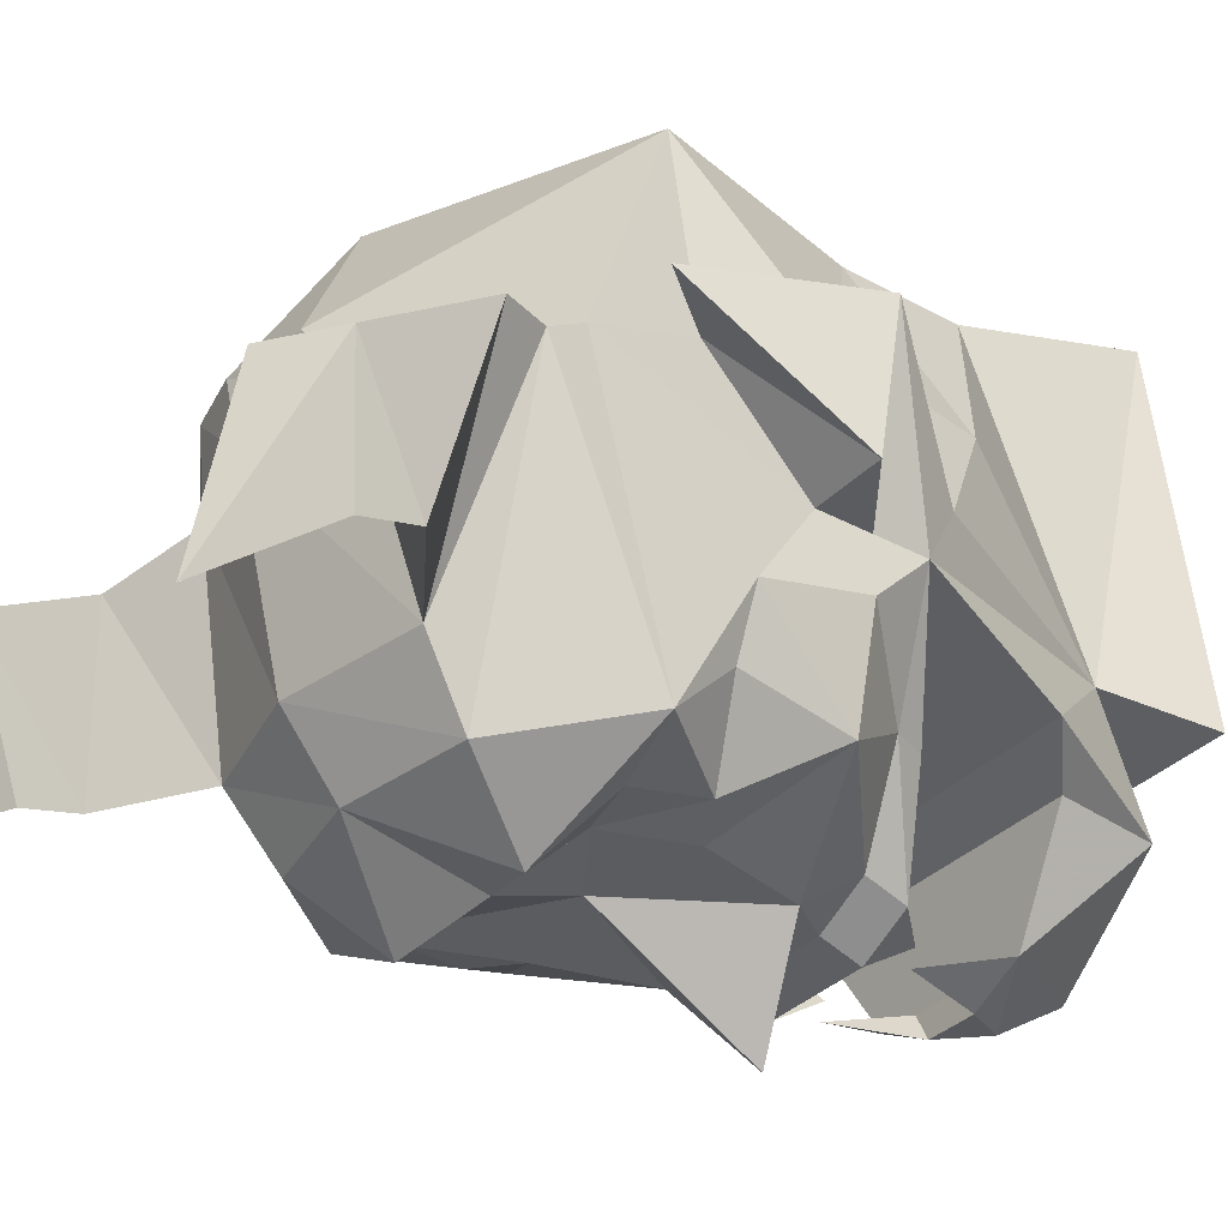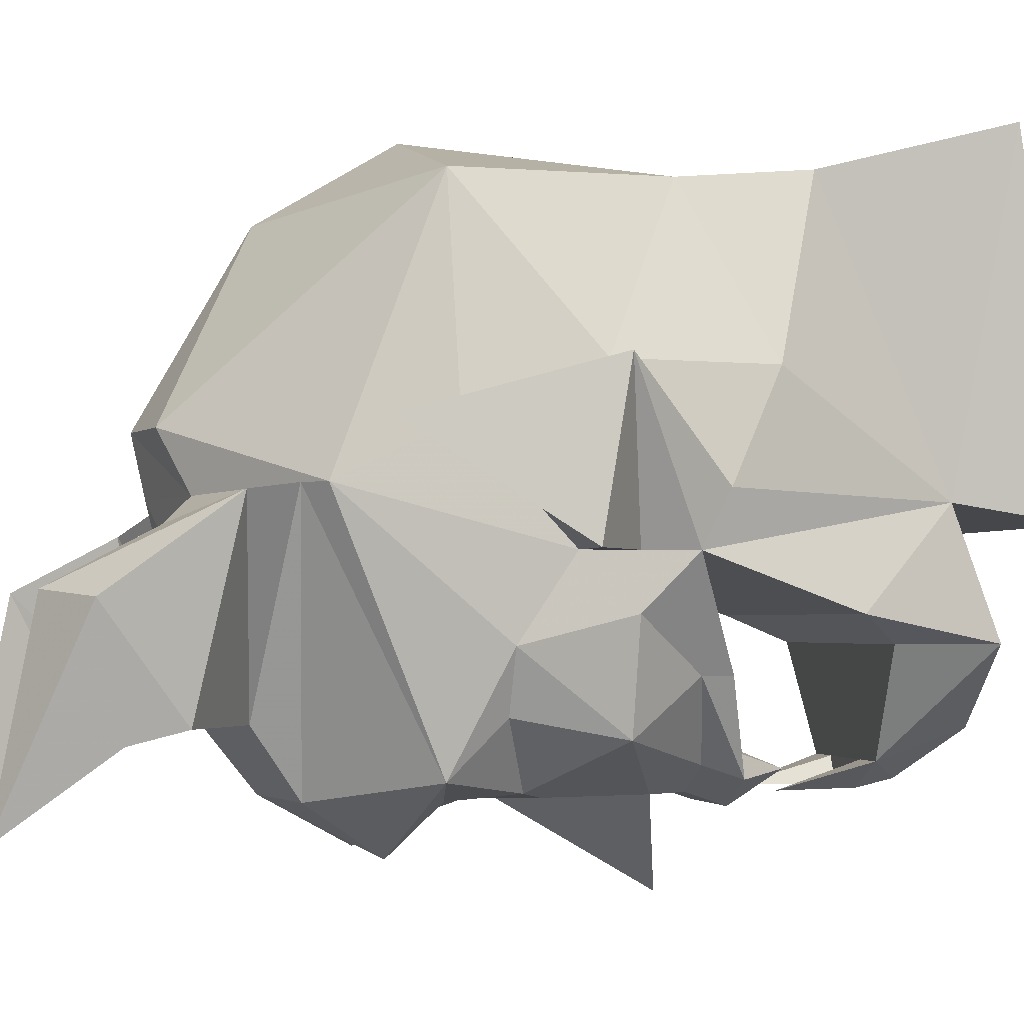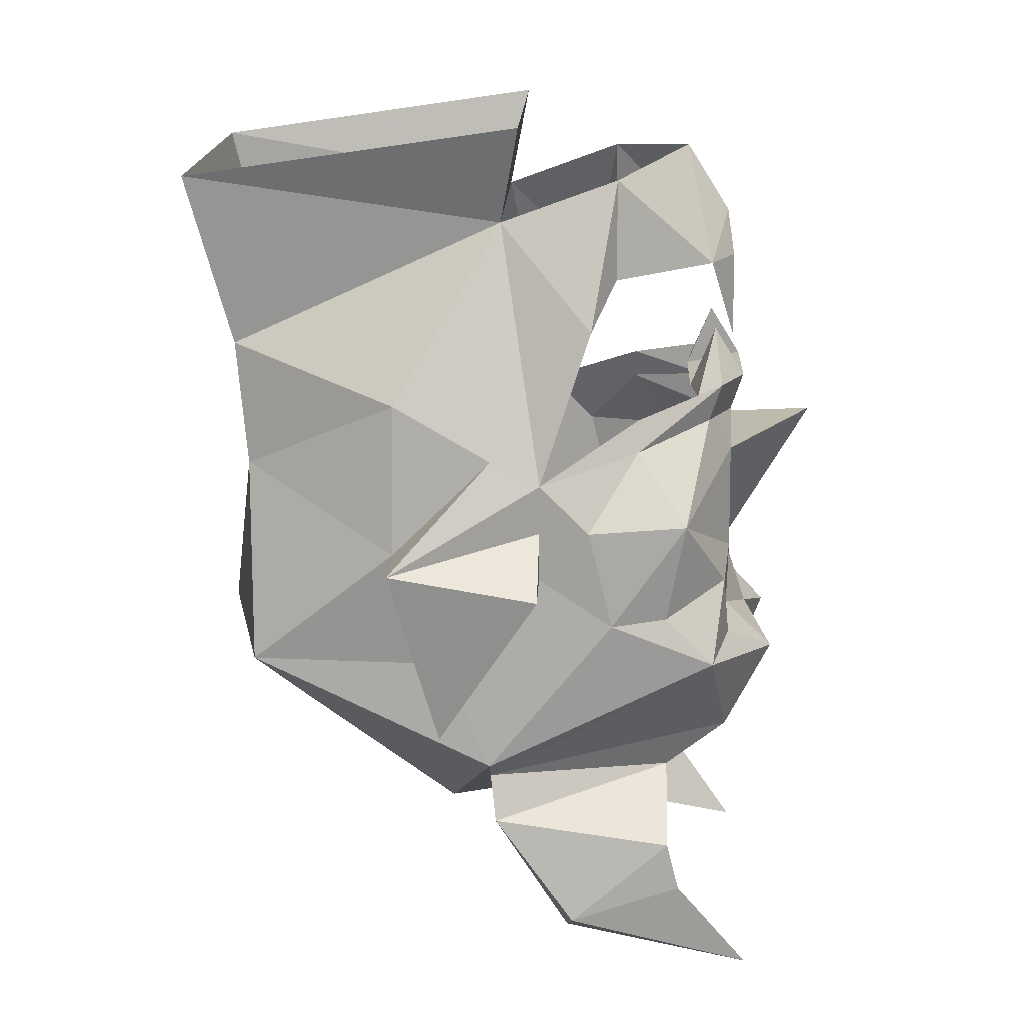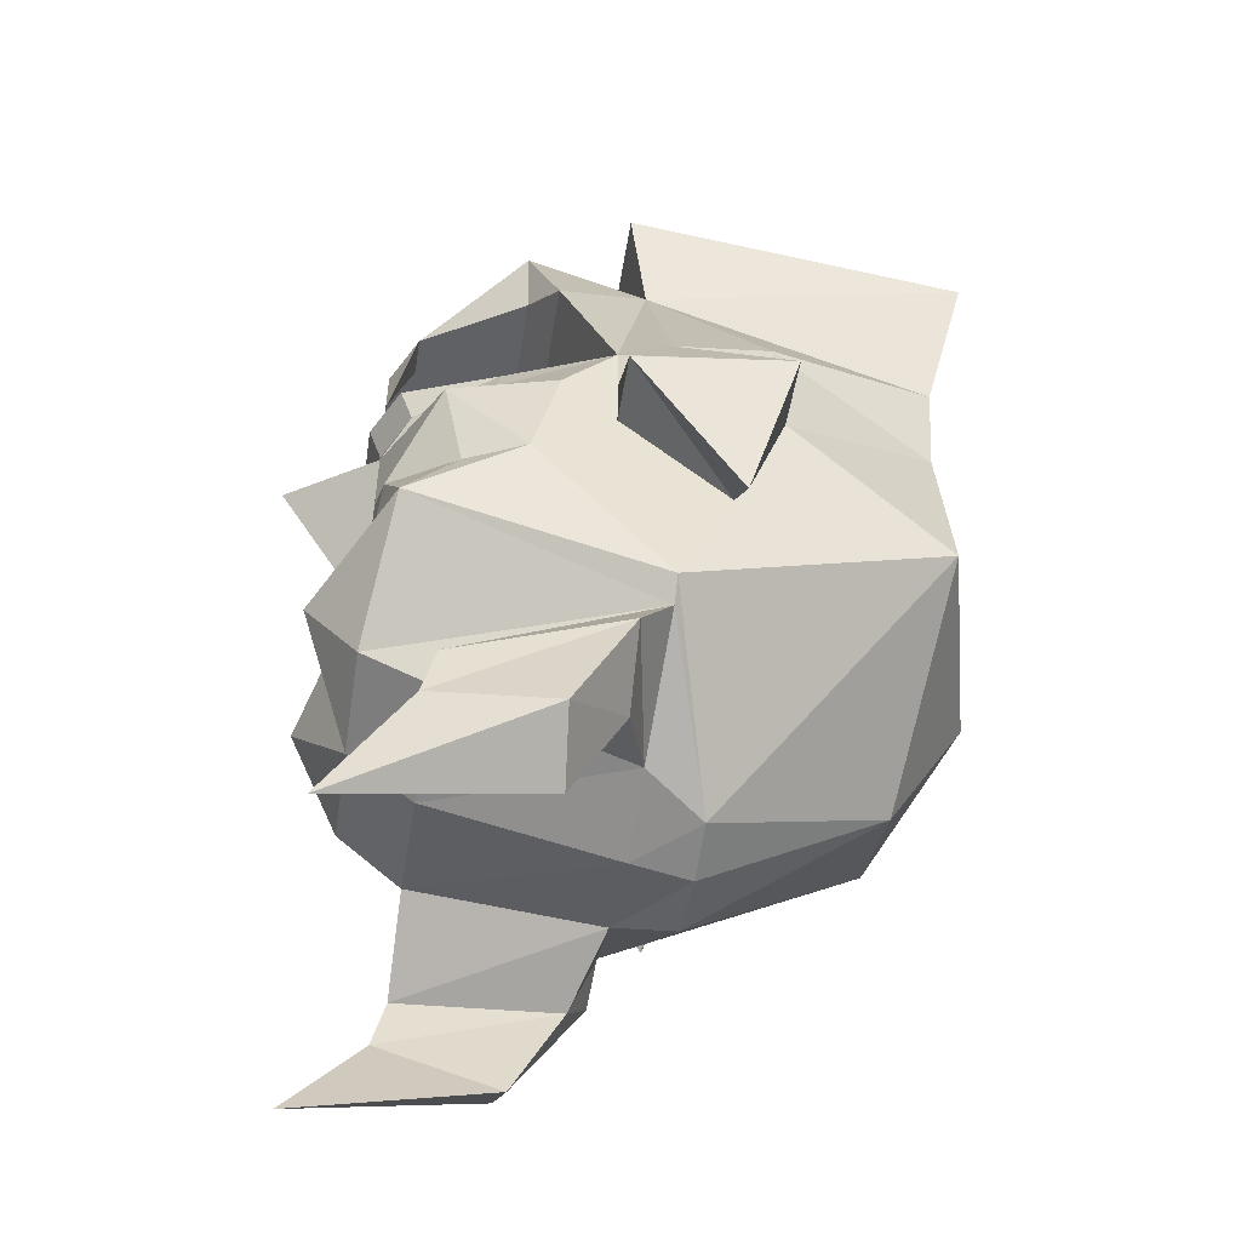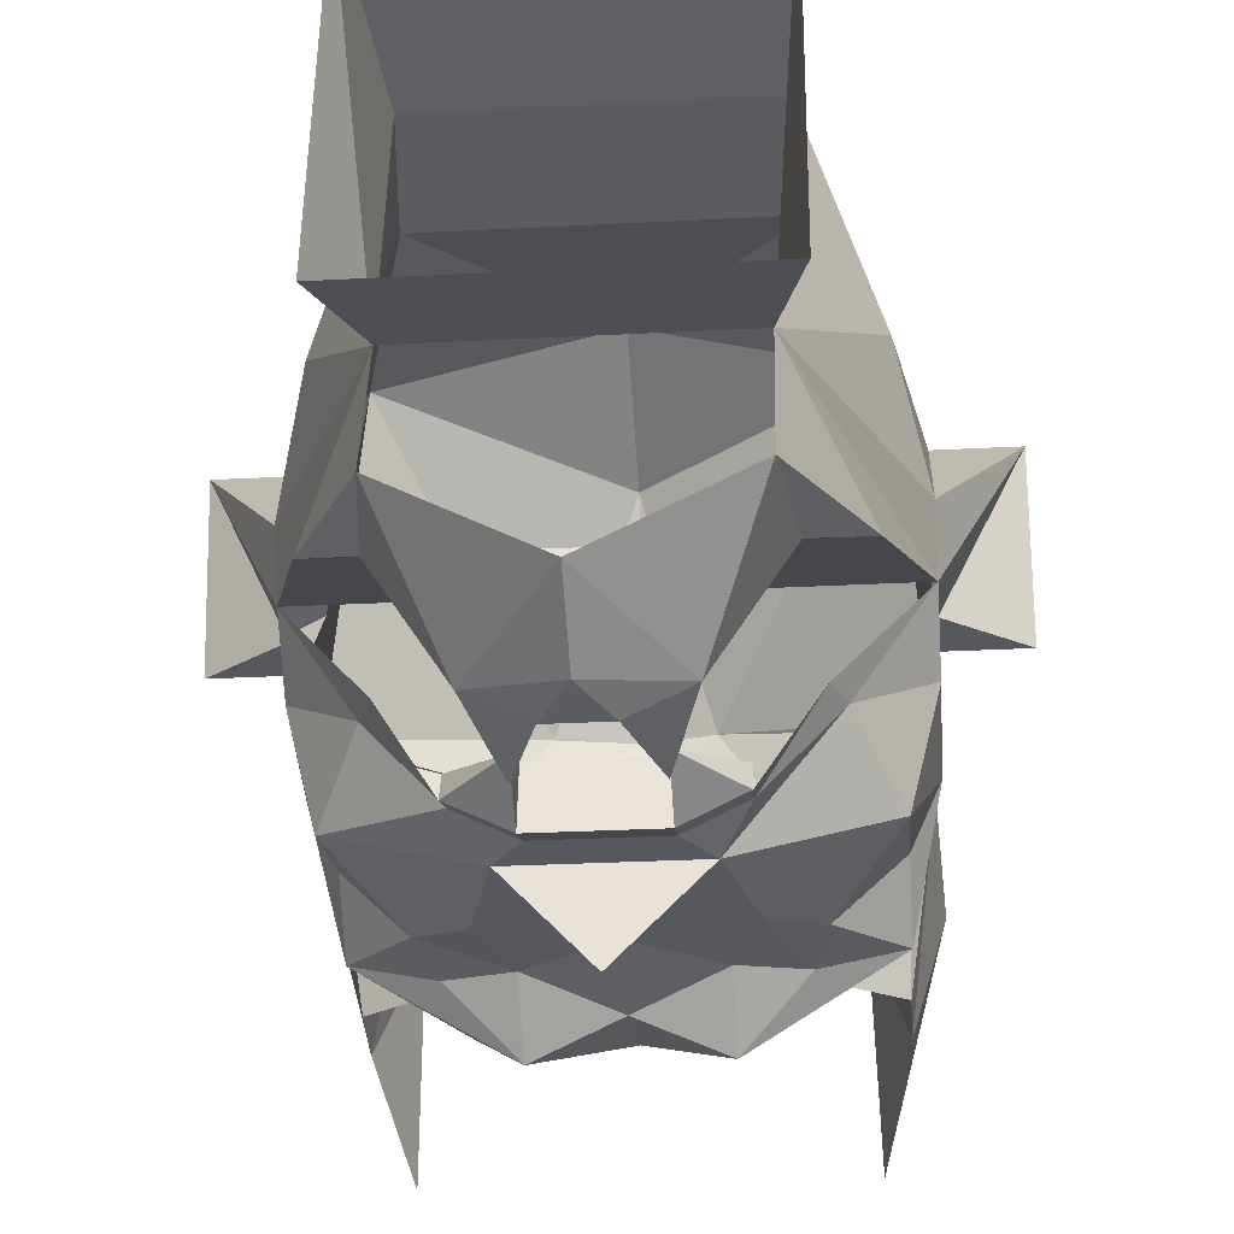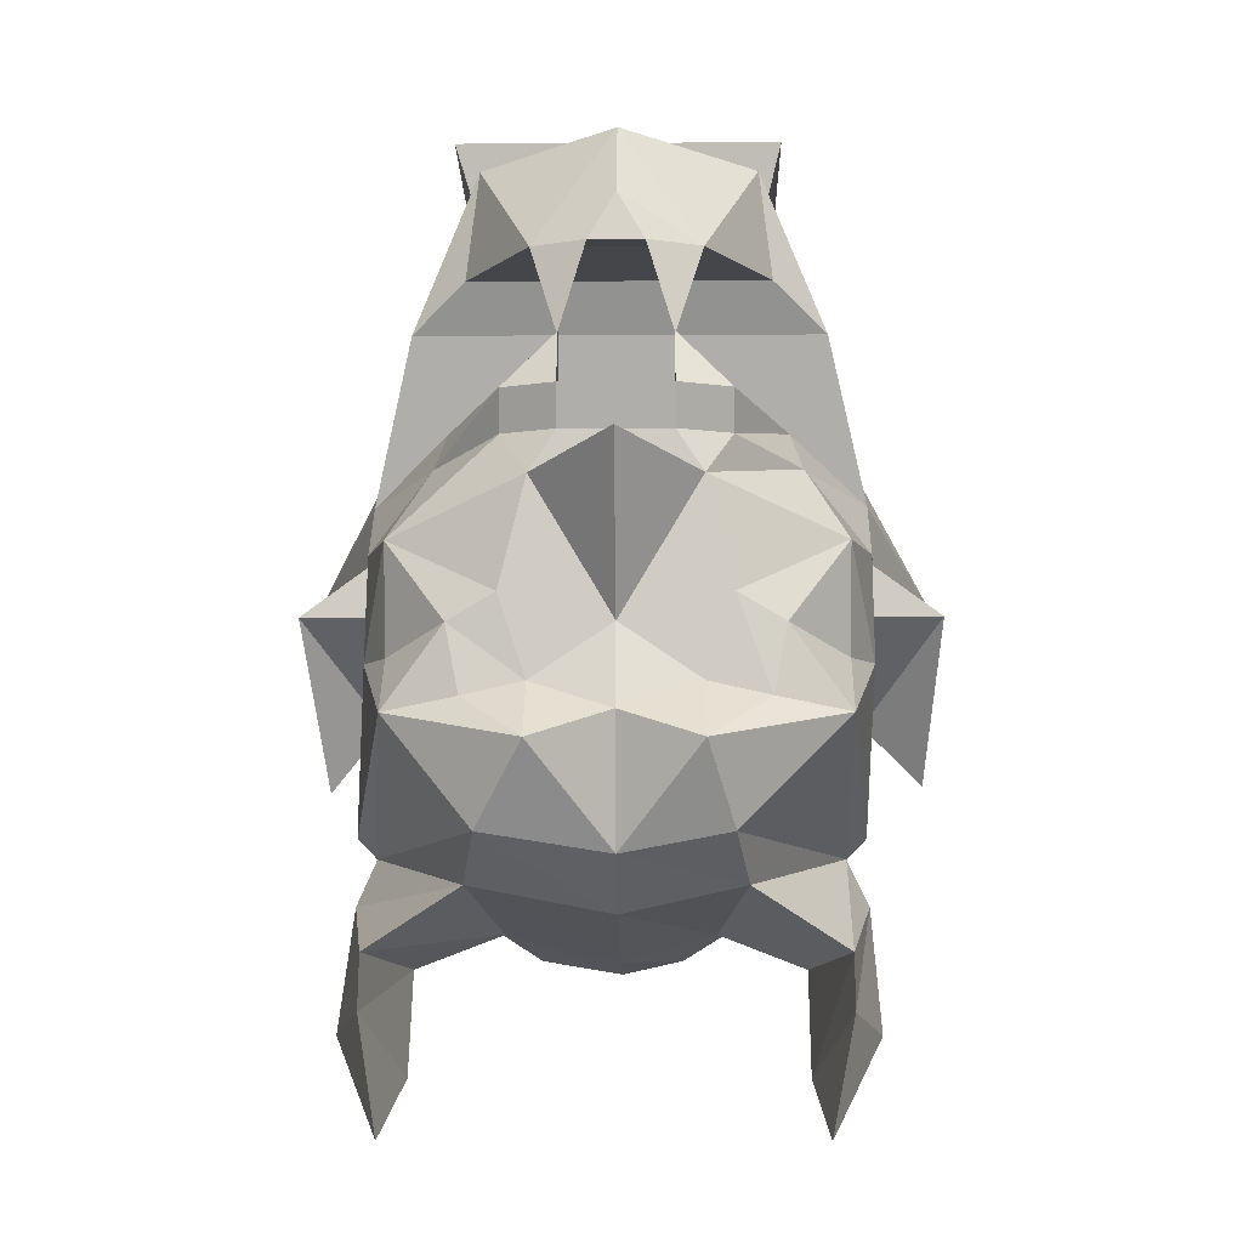
<metadata>
{"format":"obj","ext":"obj","renderer":"f3d","projection":"perspective","resolution":1024,"background":"white","views":[{"elev":-33.9,"azim":53.7,"up":"+Z"},{"elev":-2.2,"azim":76.6,"up":"+Z"},{"elev":18.0,"azim":92.5,"up":"+Y"},{"elev":-49.7,"azim":-98.8,"up":"+Y"},{"elev":-28.9,"azim":-175.5,"up":"+Z"},{"elev":-6.2,"azim":-178.9,"up":"+Y"}]}
</metadata>
<code>
v -0.125 -0.125 -0.375
v 0 -0.1562 -0.375
v -0.09375 -0.2188 -0.375
v -0.1641 -0.2344 -0.375
v -0.1797 -0.1562 -0.3672
v -0.25 -0.0625 -0.3125
v -0.09375 0 -0.375
v 0 0.03125 -0.4844
v 0.09375 0 -0.375
v 0.125 -0.125 -0.375
v 0.09375 -0.2188 -0.375
v 0 -0.25 -0.4062
v -0.09375 -0.2812 -0.4375
v -0.25 -0.25 -0.3516
v -0.25 -0.1875 -0.2891
v -0.2812 -0.1875 -0.2188
v -0.2812 -0.0625 -0.1875
v -0.2031 0.02344 -0.25
v -0.125 0.04688 -0.3438
v -0.0625 0.04688 -0.375
v 0 0 -0.375
v 0.0625 0.04688 -0.375
v 0.125 0.04688 -0.3438
v 0.25 -0.0625 -0.3125
v 0.1797 -0.1562 -0.3672
v 0.1641 -0.2344 -0.375
v 0.09375 -0.2812 -0.4375
v 0 -0.3984 -0.375
v -0.125 -0.375 -0.375
v -0.2578 -0.3984 -0.0625
v -0.2812 -0.375 -0.0625
v 0.25 -0.25 -0.3516
v 0.1484 -0.375 -0.375
v 0 -0.4609 -0.2969
v -0.1406 -0.4297 -0.2969
v -0.1094 -0.4844 -0.07031
v -0.07031 -0.5156 0
v -0.25 -0.25 0.25
v -0.2812 -0.2422 0
v -0.2812 -0.125 -0.125
v -0.2812 -0.0625 -0.125
v -0.2812 0 -0.125
v -0.1875 0.0625 -0.25
v -0.125 0.09375 -0.3594
v -0.0625 0.09375 -0.3906
v 0.1953 0.375 0.3281
v 0.1719 0.1562 0.2734
v 0.1562 0.3125 -0.07031
v 0.1953 0.4375 -0.09375
v -0.1875 0.4375 -0.09375
v -0.1562 0.3125 -0.07031
v -0.1875 0.375 0.3281
v -0.1719 0.1562 0.2734
v 0.09375 0.25 -0.3438
v 0.0625 0.1484 -0.375
v 0.03125 0.25 -0.375
v 0 0.3047 -0.3672
v 0 0.3906 -0.3125
v 0.1562 0.3672 -0.2188
v 0.1719 0.2422 -0.2188
v 0.2344 0.1875 -0.1875
v -0.1719 0.2422 -0.2188
v -0.04688 0.25 -0.3438
v 0.04688 0.25 -0.3438
v -0.03125 0.25 -0.375
v -0.0625 0.1484 -0.375
v -0.09375 0.25 -0.3438
v -0.1562 0.3672 -0.2188
v -0.2344 0.1875 -0.1875
v -0.2812 0.03125 -0.0625
v -0.25 0.09375 0.0625
v -0.1875 0 0.2578
v 0.1875 0 0.2578
v 0.25 0.09375 0.0625
v 0.2812 0.03125 -0.0625
v 0.2812 0 -0.125
v 0.25 -0.1875 -0.2891
v 0.2812 -0.1875 -0.2188
v 0.3047 -0.375 -0.0625
v 0.2812 -0.3984 -0.0625
v 0.1641 -0.4297 -0.2969
v 0 -0.5156 -0.07031
v -0.2109 -0.5234 -0.1016
v -0.25 -0.5 -0.2969
v -0.2812 -0.4531 -0.1016
v -0.2891 -0.5938 -0.1719
v -0.2109 -0.6406 -0.1641
v -0.25 -0.5625 -0.3125
v -0.2188 -0.6875 -0.4062
v 0.2812 -0.0625 -0.1875
v 0.2812 -0.125 -0.125
v 0.2812 -0.2422 0
v 0.25 -0.25 0.25
v 0.09375 -0.5156 0
v 0.1328 -0.4844 -0.07031
v 0 -0.5312 0
v 0.2812 -0.09375 0.0625
v 0.3672 -0.09375 0.0625
v 0.2812 -0.0625 -0.125
v 0.2031 0.02344 -0.25
v 0.1875 0.0625 -0.25
v 0.125 0.09375 -0.3594
v 0.0625 0.09375 -0.3906
v 0.0625 0.1562 -0.3516
v 0.125 0.07812 -0.3281
v 0.0625 0.07812 -0.3203
v -0.0625 0.07812 -0.3203
v -0.0625 0.1562 -0.3516
v -0.125 0.07812 -0.3281
v -0.2812 -0.09375 0.0625
v -0.3672 -0.09375 0.0625
v -0.3516 -0.3125 0
v 0.3672 -0.125 -0.125
v 0.3438 -0.3203 0
v -0.3672 -0.125 -0.125
v 0 -0.25 0.3125
v 0 -0.4062 0.2188
v 0.2734 -0.5 -0.2969
v 0.2344 -0.5234 -0.1016
v 0.3047 -0.4531 -0.07031
v 0.3125 -0.5938 -0.1719
v 0.2734 -0.5625 -0.3125
v 0.2344 -0.6406 -0.1641
v 0.2422 -0.6875 -0.4062
f 1 2 3
f 1 3 4
f 1 4 5
f 2 10 11
f 4 14 5
f 10 25 11
f 11 25 26
f 25 32 26
f 1 5 6
f 1 6 7
f 1 7 2
f 2 7 8
f 2 8 9
f 2 9 10
f 2 11 12
f 2 12 3
f 3 12 13
f 3 13 4
f 4 13 14
f 5 14 15
f 5 15 6
f 6 15 16
f 6 16 17
f 6 17 18
f 6 18 7
f 7 18 19
f 7 19 20
f 7 20 21
f 7 21 8
f 8 21 9
f 9 21 22
f 9 22 23
f 9 23 24
f 9 24 10
f 10 24 25
f 11 26 27
f 11 27 12
f 12 27 28
f 12 28 13
f 13 28 29
f 13 29 14
f 14 29 30
f 14 30 31
f 14 31 16
f 14 16 15
f 26 32 27
f 27 32 33
f 27 33 28
f 28 33 34
f 28 34 35
f 28 35 29
f 29 35 30
f 30 36 37
f 30 37 31
f 31 37 38
f 31 38 39
f 31 39 40
f 31 40 16
f 16 40 17
f 17 40 41
f 17 41 42
f 17 42 18
f 18 42 43
f 18 43 19
f 19 43 44
f 19 44 20
f 20 44 45
f 20 45 22
f 20 22 21
f 46 47 48
f 46 48 49
f 49 48 50
f 50 48 51
f 50 51 52
f 52 51 53
f 52 53 47
f 52 47 46
f 54 56 57
f 54 57 58
f 54 58 59
f 54 59 60
f 60 59 61
f 65 67 57
f 65 57 56
f 58 57 67
f 58 67 68
f 68 67 62
f 68 62 69
f 68 69 51
f 51 69 42
f 51 42 70
f 51 70 71
f 51 71 53
f 53 71 72
f 53 72 47
f 47 72 73
f 47 73 74
f 47 74 48
f 48 74 75
f 48 75 76
f 48 76 61
f 48 61 59
f 32 77 78
f 32 78 79
f 32 79 80
f 32 80 33
f 33 80 81
f 33 81 34
f 34 81 82
f 34 82 36
f 34 36 35
f 24 78 77
f 24 77 25
f 25 77 32
f 78 24 90
f 78 90 91
f 78 91 79
f 79 91 92
f 79 92 93
f 79 93 94
f 79 94 95
f 79 95 80
f 81 95 82
f 82 95 96
f 82 96 37
f 82 37 36
f 75 74 97
f 75 97 98
f 75 98 76
f 76 98 99
f 76 99 90
f 76 90 100
f 76 100 101
f 101 100 102
f 102 100 23
f 102 23 103
f 106 103 107
f 107 103 45
f 110 71 70
f 110 70 111
f 110 111 112
f 110 112 39
f 110 39 38
f 110 38 72
f 110 72 71
f 113 98 114
f 113 114 92
f 113 92 91
f 113 91 99
f 113 99 98
f 97 92 114
f 97 114 98
f 112 111 115
f 112 115 39
f 39 115 40
f 40 115 41
f 41 115 111
f 41 111 42
f 42 111 70
f 116 38 117
f 116 117 93
f 116 93 73
f 116 73 72
f 116 72 38
f 97 74 73
f 97 73 93
f 97 93 92
f 38 37 117
f 117 37 96
f 117 96 94
f 117 94 93
f 91 90 99
f 23 22 103
f 103 22 45
f 24 23 100
f 24 100 90
f 96 95 94
f 30 35 36
f 35 36 83
f 35 83 84
f 35 84 30
f 30 84 85
f 30 85 36
f 36 85 83
f 83 85 86
f 83 86 87
f 83 87 84
f 84 87 88
f 84 88 85
f 85 88 86
f 86 88 89
f 86 89 87
f 87 89 88
f 80 95 81
f 118 119 95
f 118 95 81
f 118 81 120
f 118 120 121
f 118 121 122
f 118 122 119
f 119 122 123
f 119 123 120
f 119 120 80
f 119 80 95
f 120 81 80
f 123 121 120
f 121 123 124
f 121 124 122
f 122 124 123
f 54 55 56
f 64 56 55
f 64 55 54
f 65 66 67
f 102 103 104
f 102 104 105
f 105 104 106
f 106 104 103
f 107 45 108
f 107 108 109
f 109 108 44
f 44 108 45
f 67 66 63
f 63 66 65
f 60 61 62
f 60 62 63
f 60 63 64
f 64 63 65
f 64 65 56
f 76 42 69
f 76 69 61
f 61 69 62
f 67 63 62
f 54 64 60

</code>
